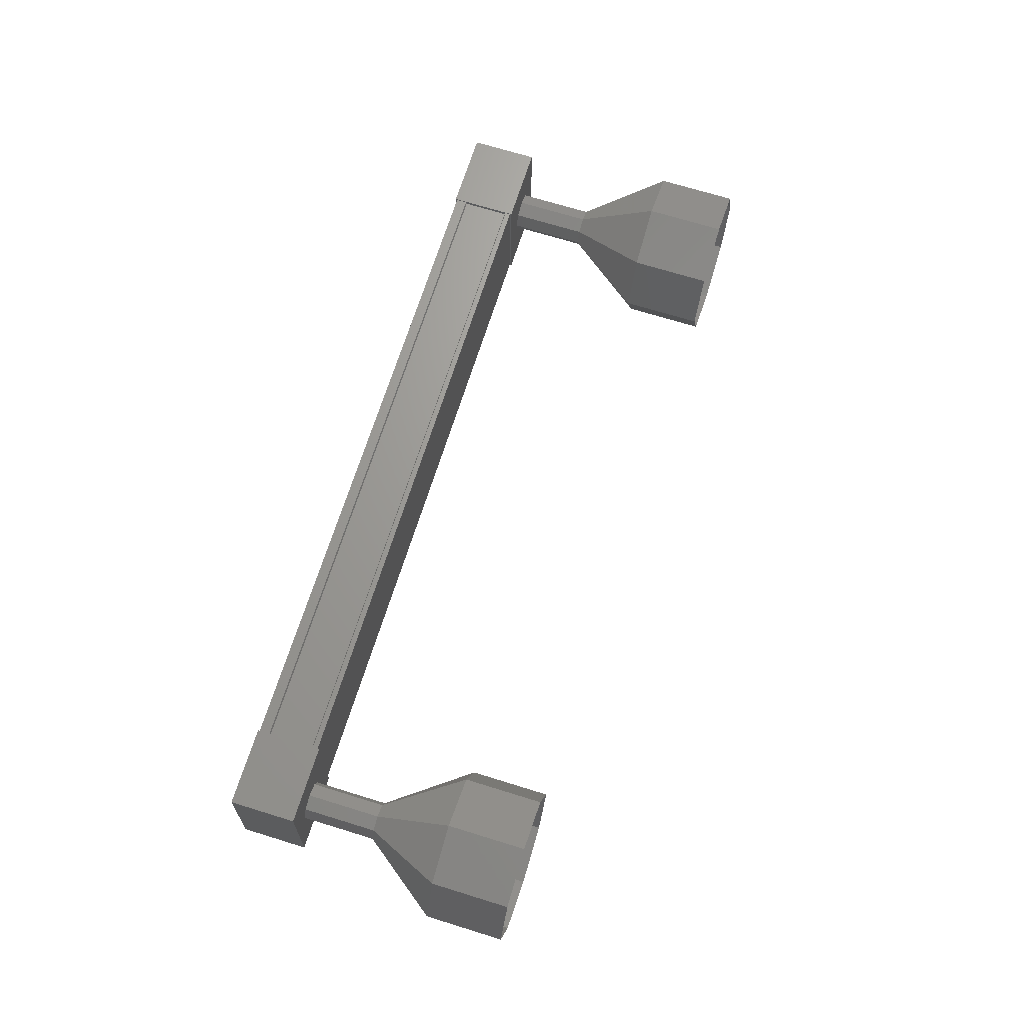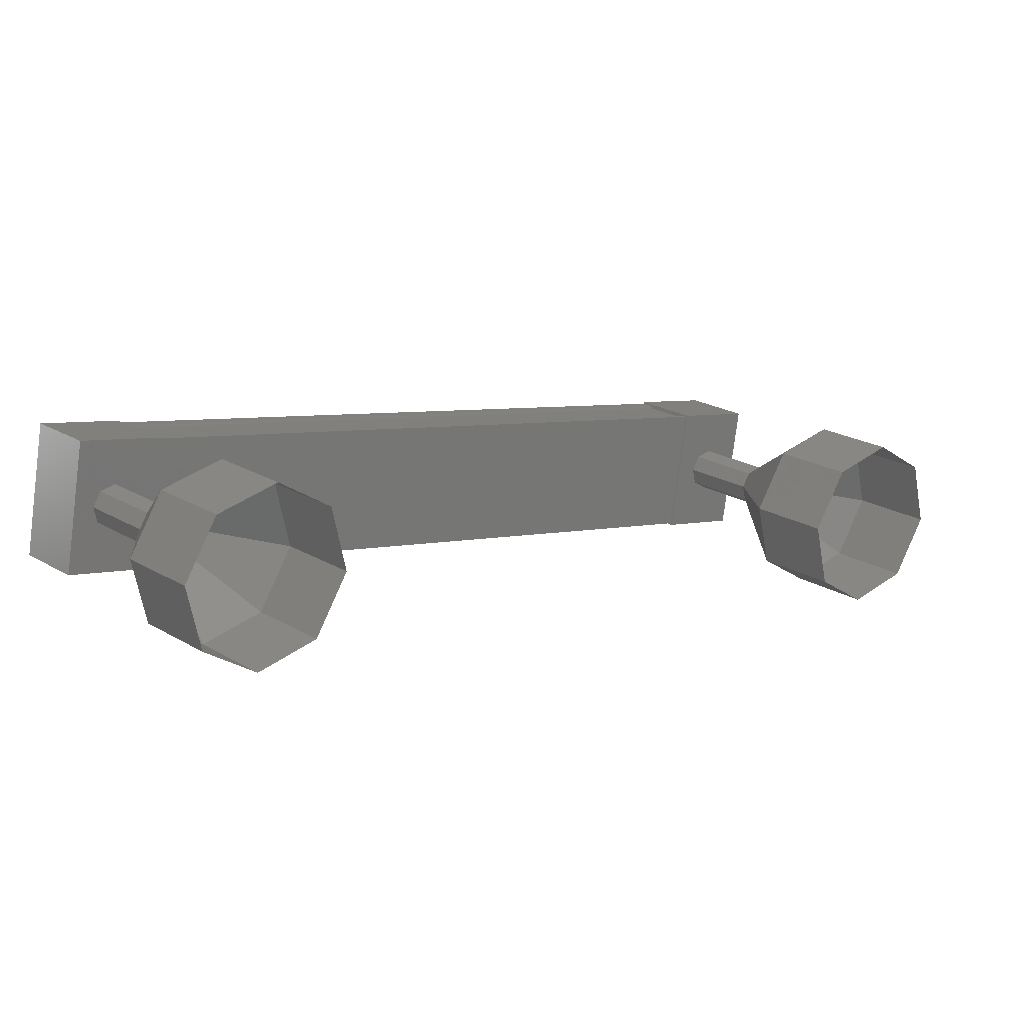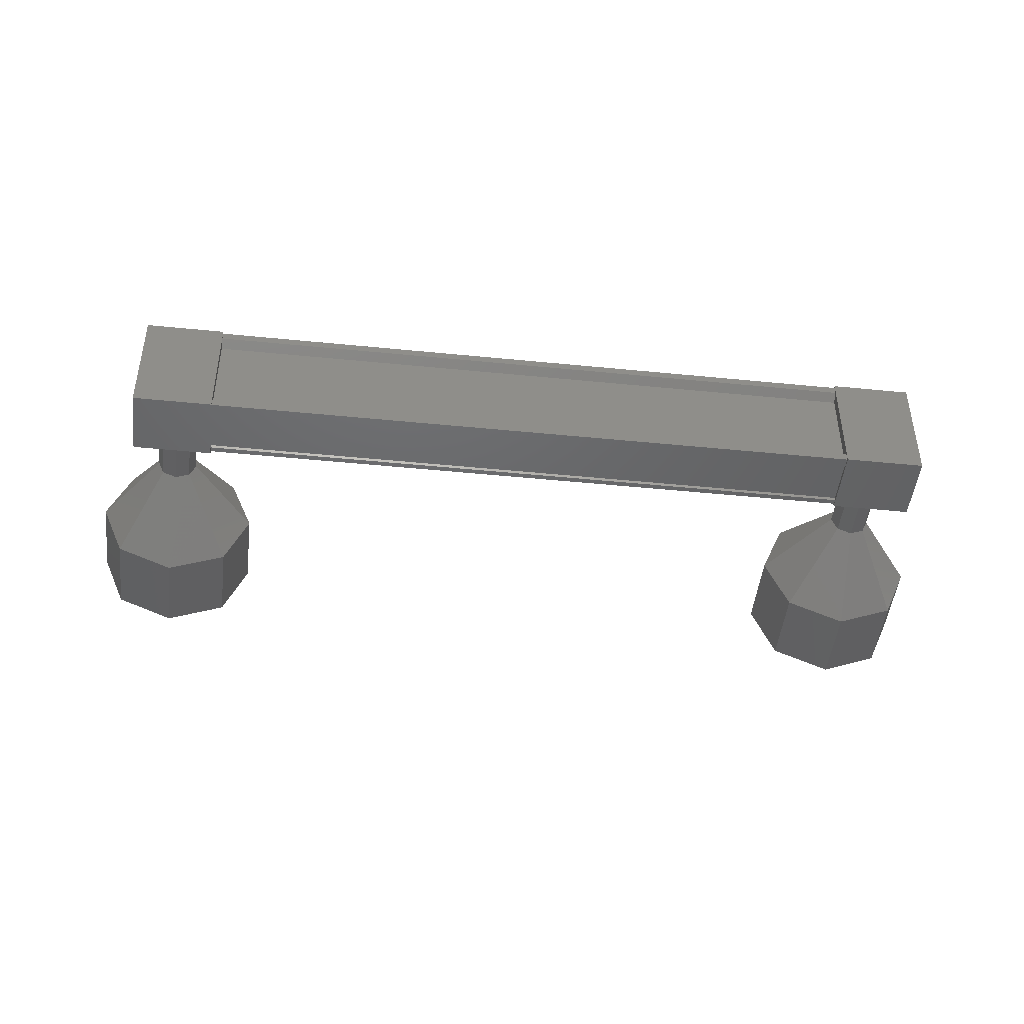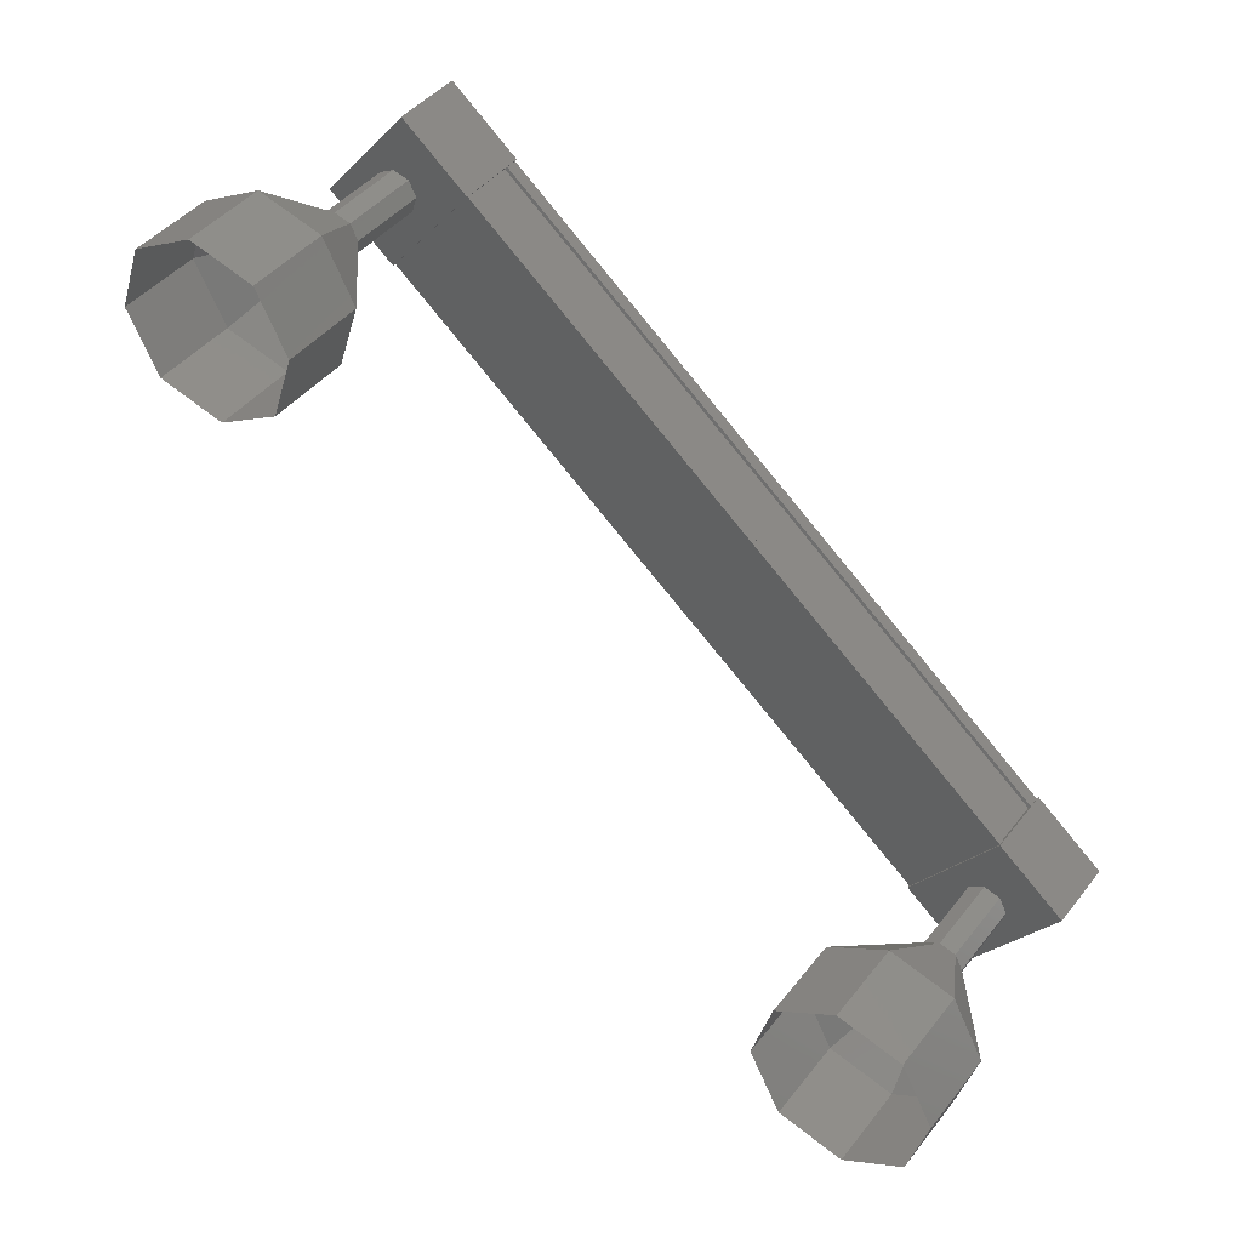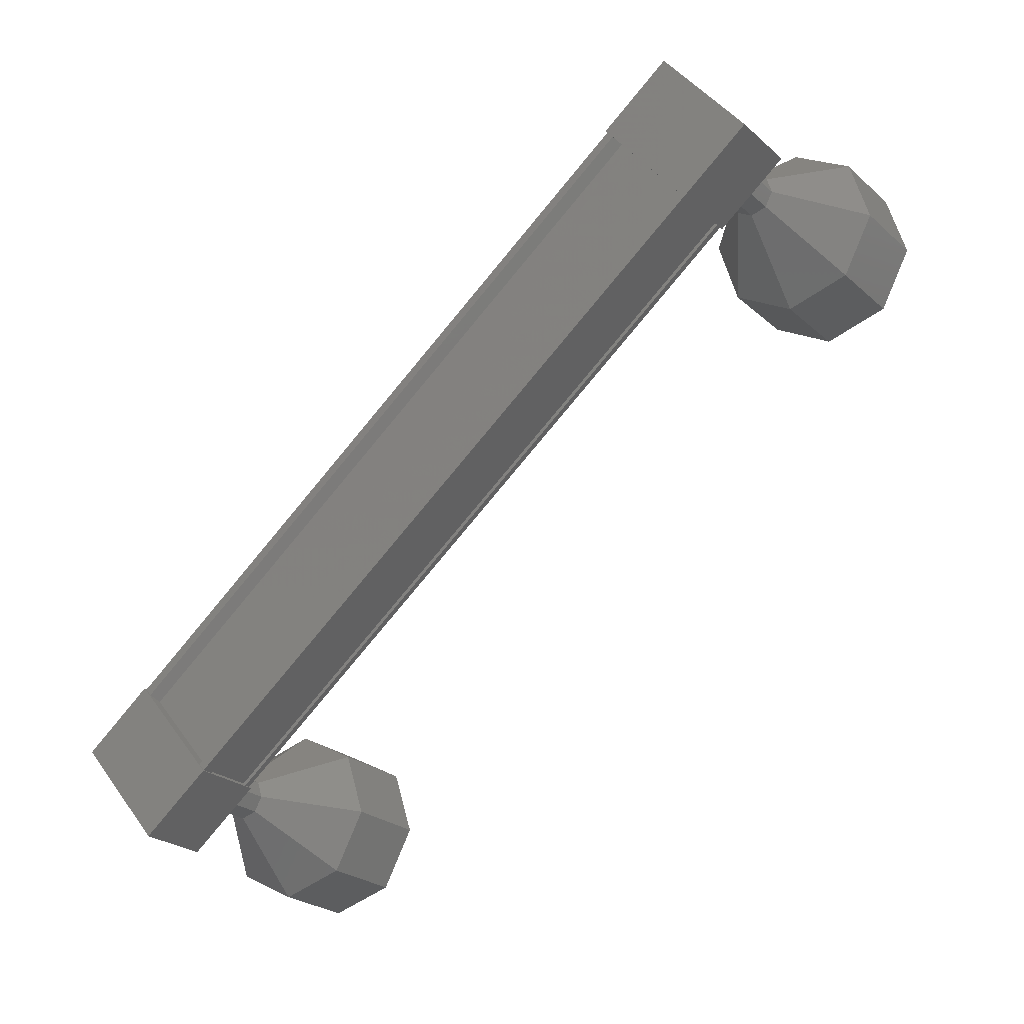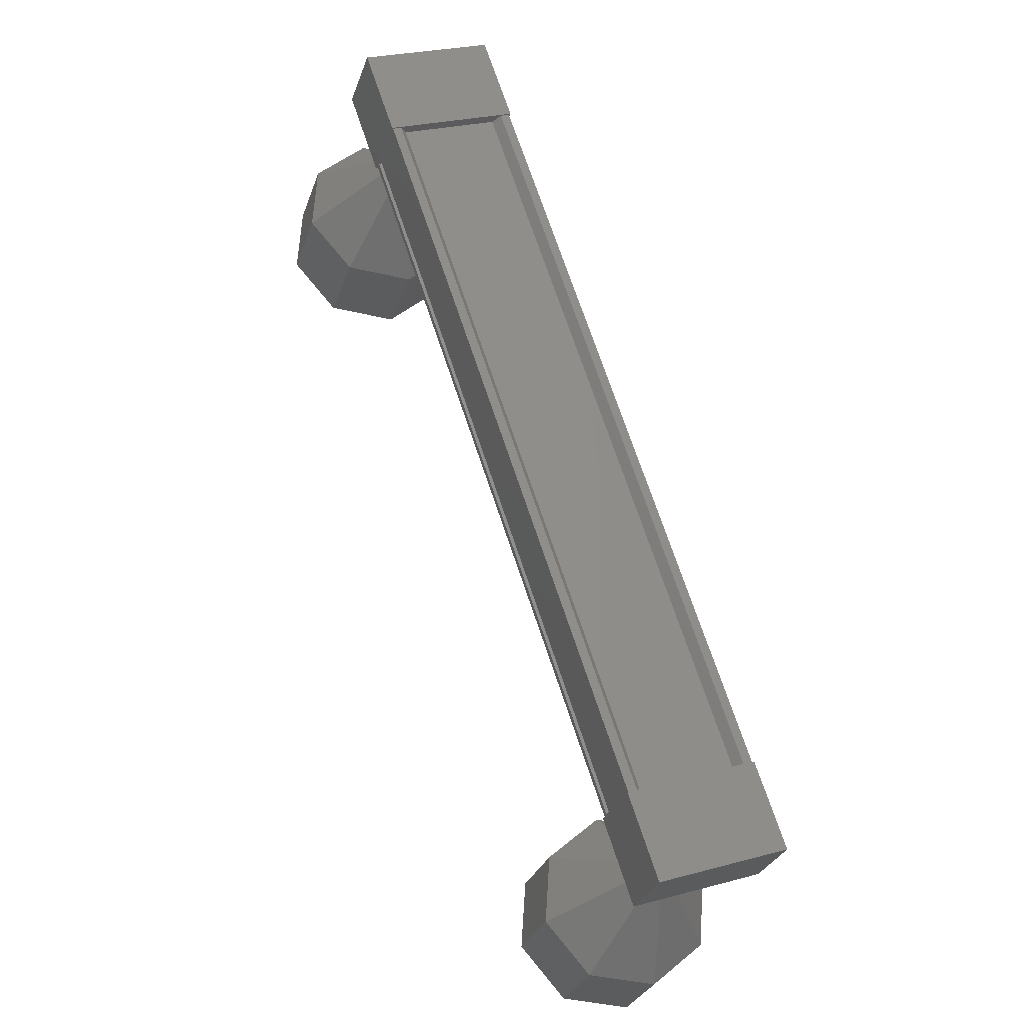
<metadata>
{"format":"stl","ext":"stl","renderer":"f3d","projection":"perspective","resolution":1024,"background":"white","views":[{"elev":68.0,"azim":148.4,"up":"+Y"},{"elev":-77.0,"azim":172.8,"up":"+Z"},{"elev":-46.8,"azim":34.5,"up":"+Y"},{"elev":-24.6,"azim":-32.6,"up":"+Z"},{"elev":42.2,"azim":147.8,"up":"+Z"},{"elev":24.7,"azim":65.7,"up":"+Z"}]}
</metadata>
<code>
# stl→obj: 124 verts, 152 faces
v 9.058 999 84.61
v 9.13 999 84.7
v 16.11 999 78.63
v 16.11 998.9 78.63
v 16.04 1000 78.54
v 16.11 1000 78.63
v 9.13 1000 84.7
v 15.63 1000 78.07
v 8.649 1000 84.14
v 15.64 1000 78.08
v 8.657 1000 84.15
v 9.035 1000 84.59
v 16.04 999 78.54
v 9.058 1000 84.61
v 9.043 1000 84.59
v 16.02 1000 78.53
v 16.02 1000 78.52
v 16.53 998.8 78.29
v 15.98 1000 77.65
v 16.53 1000 78.29
v 15.77 1000 78.94
v 15.77 998.8 78.94
v 15.22 1000 78.31
v 15.22 998.8 78.31
v 15.98 998.8 77.65
v 9.491 1000 84.41
v 9.491 998.8 84.41
v 8.939 1000 83.77
v 8.939 998.8 83.77
v 8.185 998.8 84.43
v 8.736 998.8 85.06
v 8.736 1000 85.06
v 8.185 1000 84.43
v 9.13 998.9 84.7
v 9.043 998.9 84.59
v 16.02 998.9 78.53
v 9.035 998.9 84.59
v 16.02 998.9 78.52
v 8.657 998.9 84.15
v 15.64 998.9 78.08
v 8.649 998.9 84.14
v 15.63 998.9 78.07
v 8.606 998.9 84.09
v 15.59 998.9 78.02
v 8.606 1000 84.09
v 15.59 1000 78.02
v 6.525 999.6 83.3
v 5.869 999.6 82.54
v 6.746 998.9 83.11
v 6.09 998.9 82.35
v 7.28 998.6 82.64
v 6.624 998.6 81.89
v 7.814 998.9 82.18
v 7.158 998.9 81.43
v 8.035 999.6 81.99
v 7.379 999.6 81.23
v 7.814 1000 82.18
v 7.158 1000 81.43
v 7.28 1001 82.64
v 6.624 1001 81.89
v 6.746 1000 83.11
v 6.09 1000 82.35
v 15.12 999.8 77.14
v 15.83 999.6 77.85
v 15.17 999.6 77.09
v 15.78 999.4 77.9
v 15.12 999.4 77.14
v 15.64 999.3 78.01
v 14.99 999.3 77.26
v 15.51 999.4 78.13
v 14.85 999.4 77.37
v 15.45 999.6 78.18
v 14.8 999.6 77.42
v 15.51 999.8 78.13
v 14.85 999.8 77.37
v 15.64 999.8 78.01
v 14.99 999.8 77.26
v 15.78 999.8 77.9
v 14.21 1000 75.29
v 15.09 999.6 75.85
v 14.44 999.6 75.1
v 14.87 998.9 76.05
v 14.21 998.9 75.29
v 14.34 998.6 76.51
v 13.68 998.6 75.75
v 13.8 998.9 76.97
v 13.15 998.9 76.22
v 13.58 999.6 77.17
v 12.93 999.6 76.41
v 13.8 1000 76.97
v 13.15 1000 76.22
v 14.34 1001 76.51
v 13.68 1001 75.75
v 14.87 1000 76.05
v 15.18 999.6 77.1
v 15.13 999.4 77.15
v 14.86 999.4 77.38
v 14.8 999.6 77.43
v 14.86 999.8 77.38
v 15.13 999.8 77.15
v 8.397 999.6 84.31
v 7.741 999.6 83.55
v 8.452 999.4 84.26
v 7.796 999.4 83.51
v 8.585 999.3 84.15
v 7.929 999.3 83.39
v 8.719 999.4 84.03
v 8.063 999.4 83.27
v 8.774 999.6 83.98
v 8.118 999.6 83.23
v 8.719 999.8 84.03
v 8.063 999.8 83.27
v 8.585 999.8 84.15
v 7.929 999.8 83.39
v 8.452 999.8 84.26
v 7.796 999.8 83.51
v 7.803 999.8 83.51
v 7.747 999.6 83.56
v 7.803 999.4 83.51
v 7.936 999.3 83.4
v 8.069 999.4 83.28
v 8.125 999.6 83.23
v 8.069 999.8 83.28
v 7.936 999.8 83.4
f 1 2 3
f 3 2 4
f 5 6 7
f 7 6 6
f 6 7 7
f 8 9 10
f 10 9 11
f 11 12 10
f 3 13 1
f 1 13 5
f 5 14 1
f 7 14 5
f 7 6 15
f 15 6 16
f 16 12 15
f 17 12 16
f 10 12 17
f 18 19 20
f 20 19 21
f 21 22 20
f 23 22 21
f 24 22 23
f 23 19 24
f 24 19 25
f 25 19 18
f 18 22 25
f 20 22 18
f 26 27 28
f 28 27 29
f 29 30 28
f 27 30 29
f 31 30 27
f 27 32 31
f 31 32 30
f 30 32 33
f 33 28 30
f 32 28 33
f 26 28 32
f 32 27 26
f 2 34 4
f 4 34 35
f 35 36 4
f 37 36 35
f 38 36 37
f 37 39 38
f 38 39 40
f 40 39 41
f 41 42 40
f 43 42 41
f 44 42 43
f 43 45 44
f 44 45 46
f 46 45 8
f 23 21 19
f 22 24 25
f 45 9 8
f 47 48 49
f 49 48 50
f 50 51 49
f 52 51 50
f 53 51 52
f 52 54 53
f 53 54 55
f 55 54 56
f 56 57 55
f 58 57 56
f 59 57 58
f 58 60 59
f 59 60 61
f 61 60 62
f 62 47 61
f 48 47 62
f 63 64 65
f 65 64 66
f 66 67 65
f 68 67 66
f 69 67 68
f 68 70 69
f 69 70 71
f 71 70 72
f 72 73 71
f 74 73 72
f 75 73 74
f 74 76 75
f 75 76 77
f 77 76 78
f 78 63 77
f 64 63 78
f 79 80 81
f 81 80 82
f 82 83 81
f 84 83 82
f 85 83 84
f 84 86 85
f 85 86 87
f 87 86 88
f 88 89 87
f 90 89 88
f 91 89 90
f 90 92 91
f 91 92 93
f 93 92 94
f 94 79 93
f 80 79 94
f 94 95 80
f 80 95 96
f 96 82 80
f 69 82 96
f 84 82 69
f 69 97 84
f 84 97 86
f 86 97 98
f 98 88 86
f 99 88 98
f 90 88 99
f 99 77 90
f 90 77 92
f 92 77 100
f 100 94 92
f 95 94 100
f 101 102 103
f 103 102 104
f 104 105 103
f 106 105 104
f 107 105 106
f 106 108 107
f 107 108 109
f 109 108 110
f 110 111 109
f 112 111 110
f 113 111 112
f 112 114 113
f 113 114 115
f 115 114 116
f 116 101 115
f 102 101 116
f 117 61 118
f 118 61 47
f 47 119 118
f 49 119 47
f 120 119 49
f 49 51 120
f 120 51 121
f 121 51 53
f 53 122 121
f 55 122 53
f 123 122 55
f 55 57 123
f 123 57 124
f 124 57 59
f 59 117 124
f 61 117 59

</code>
